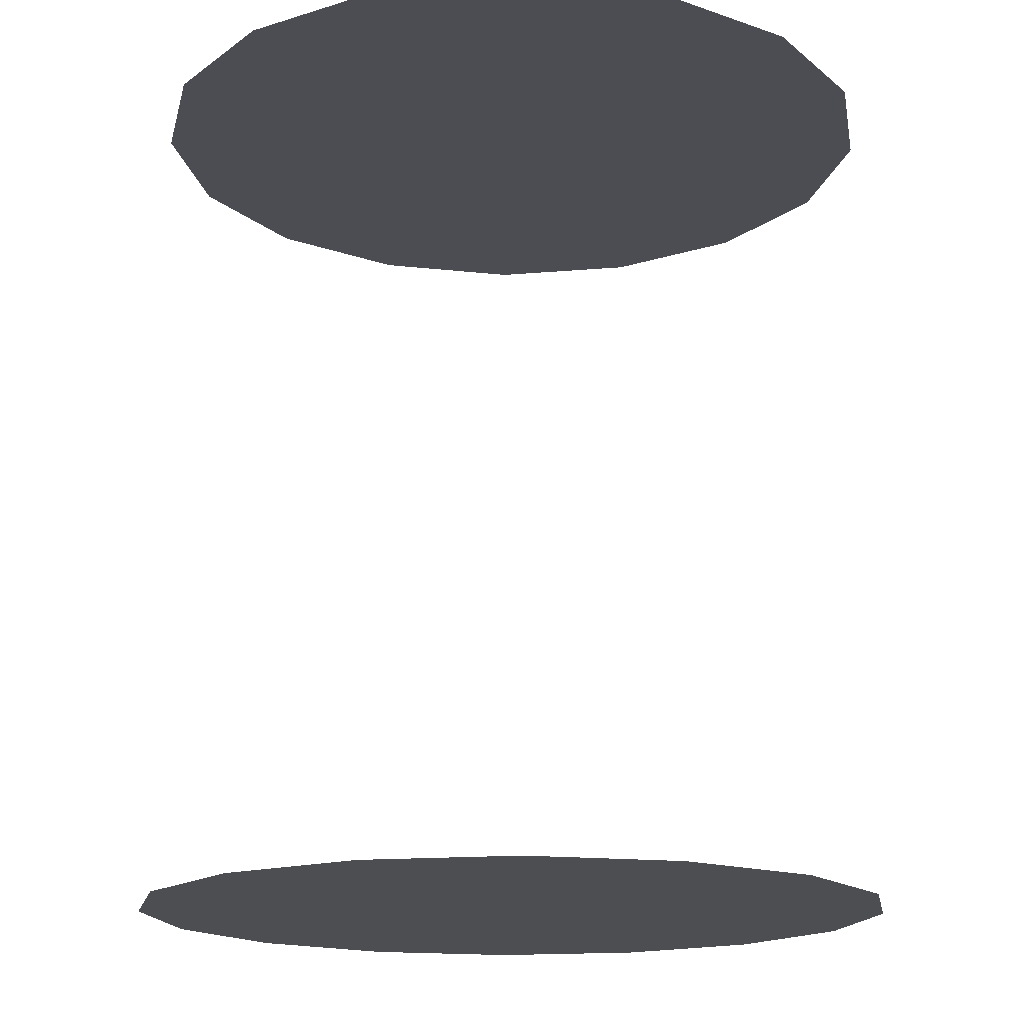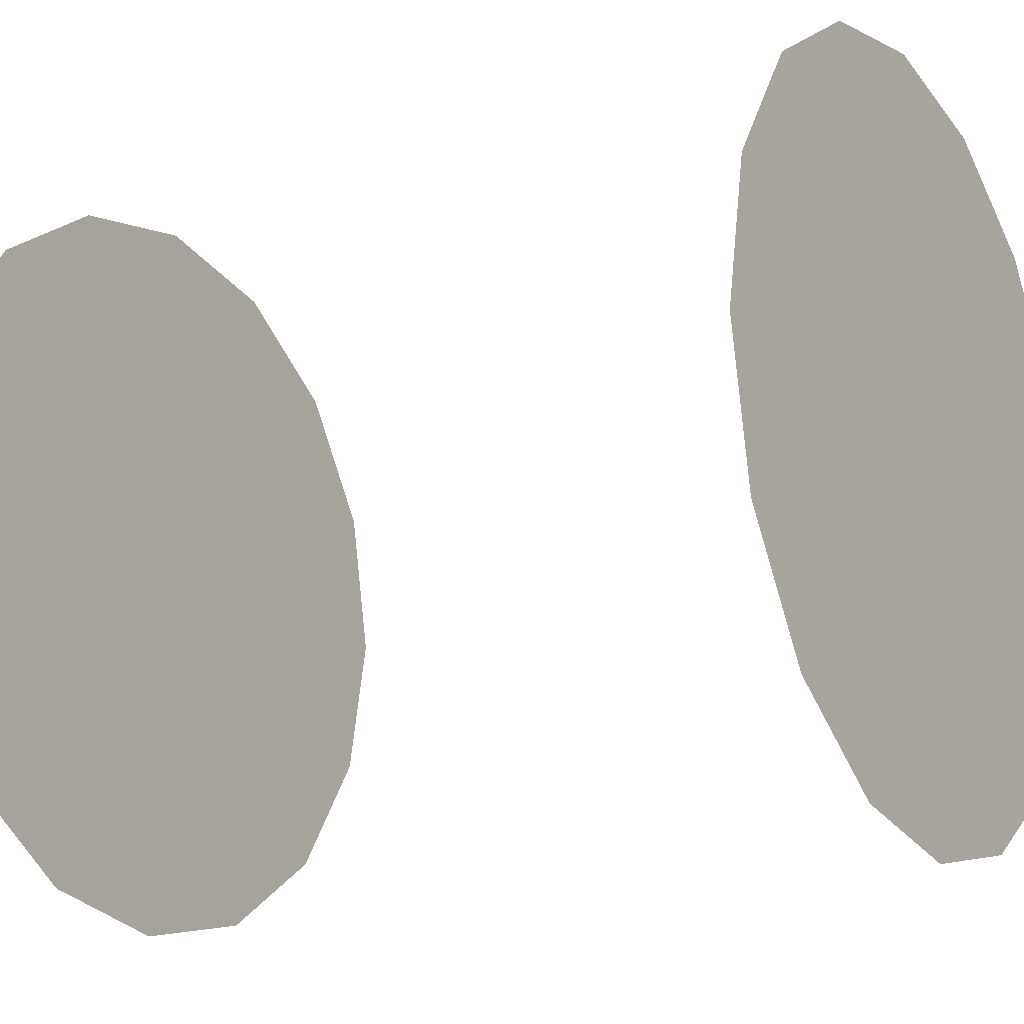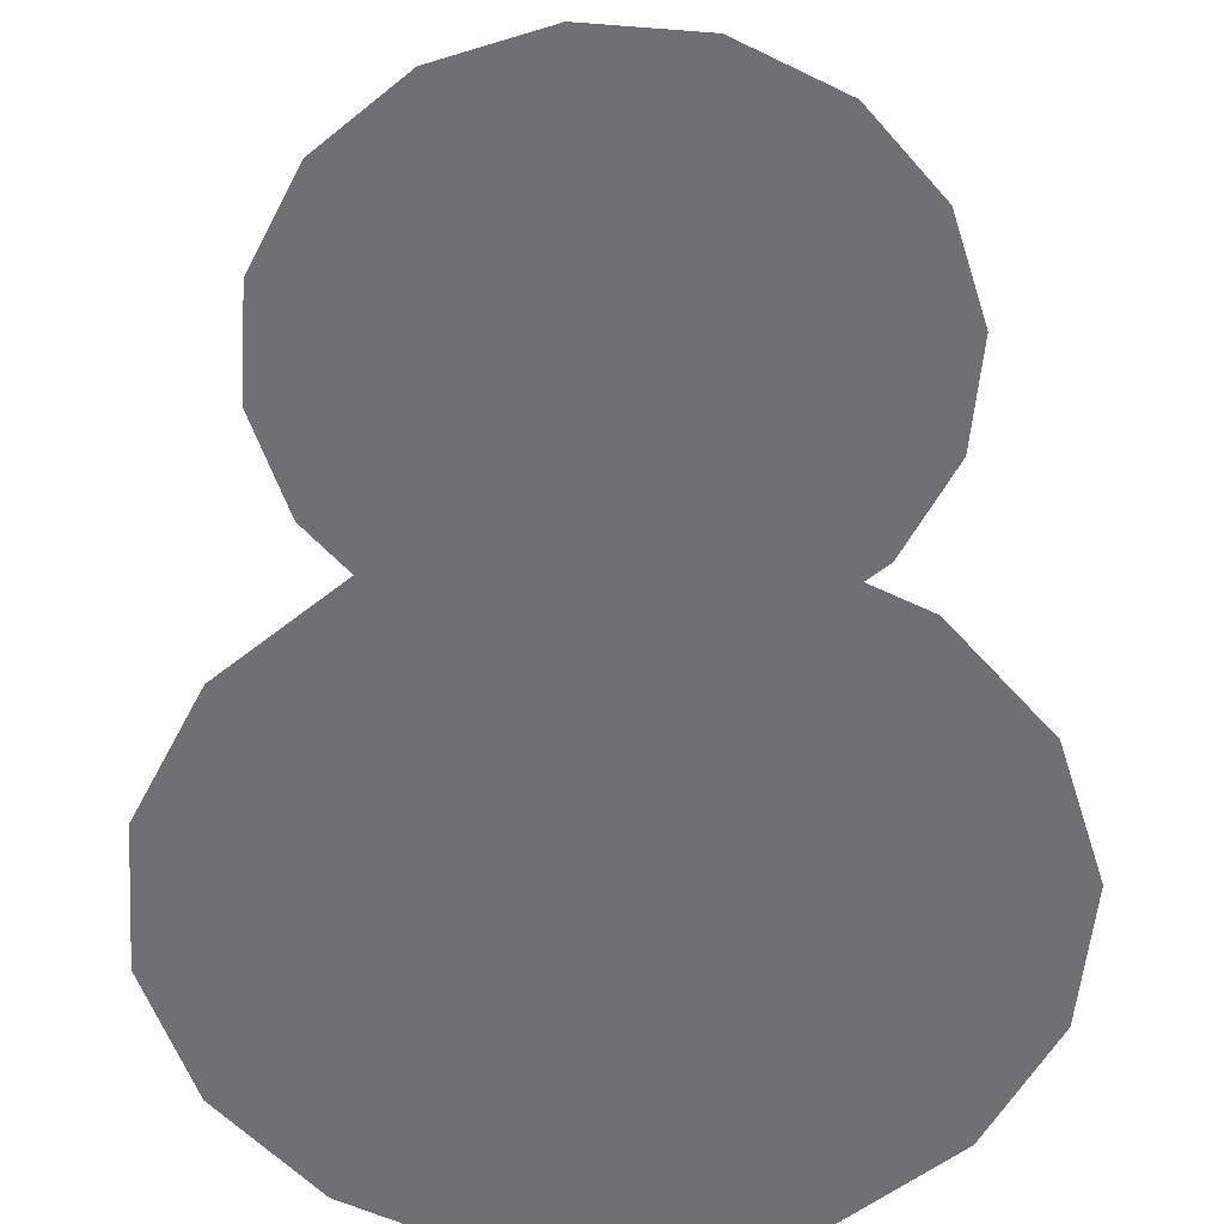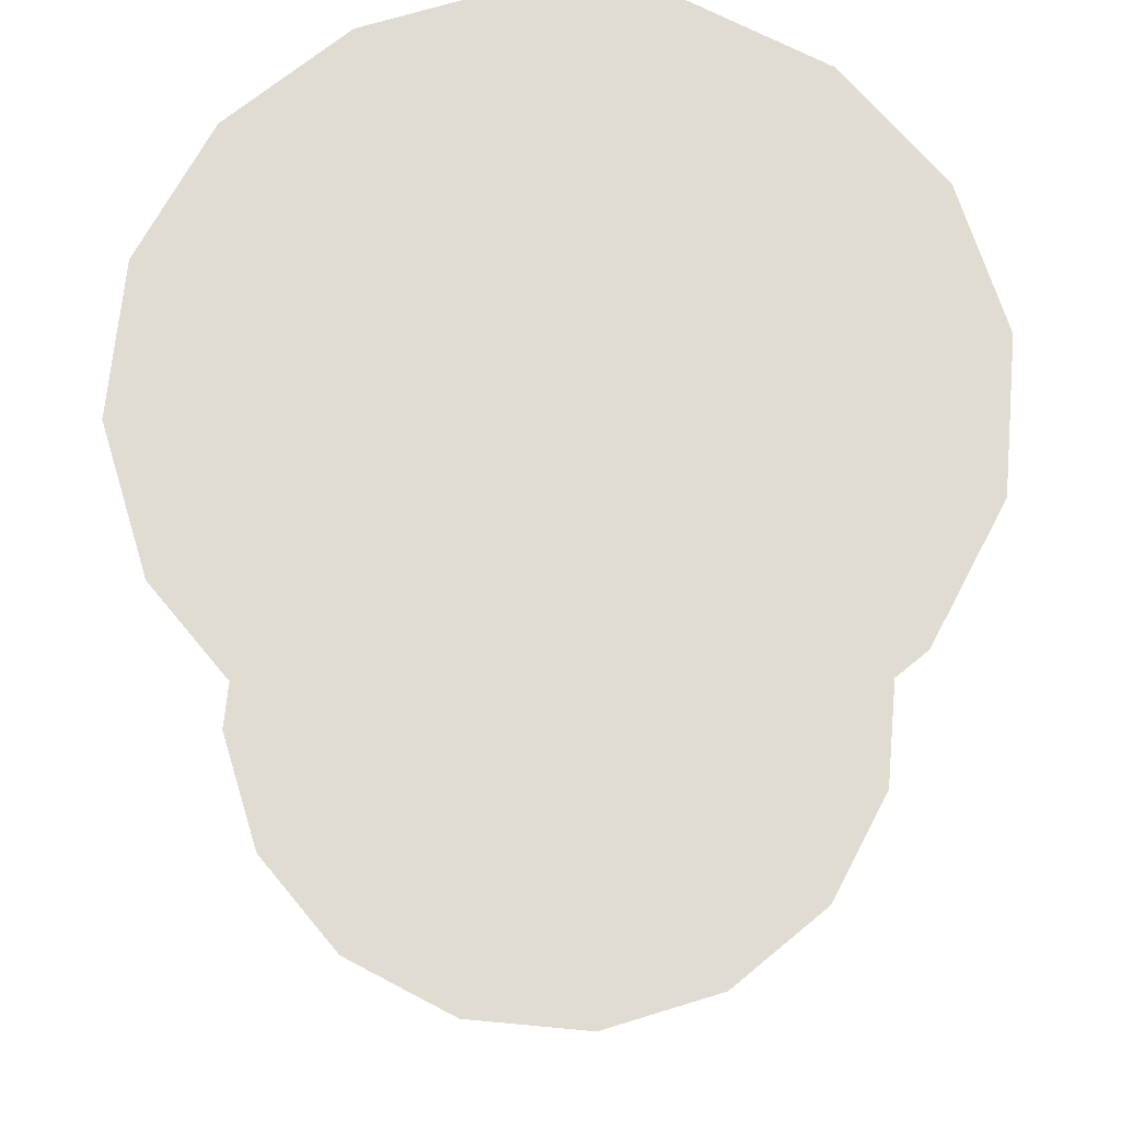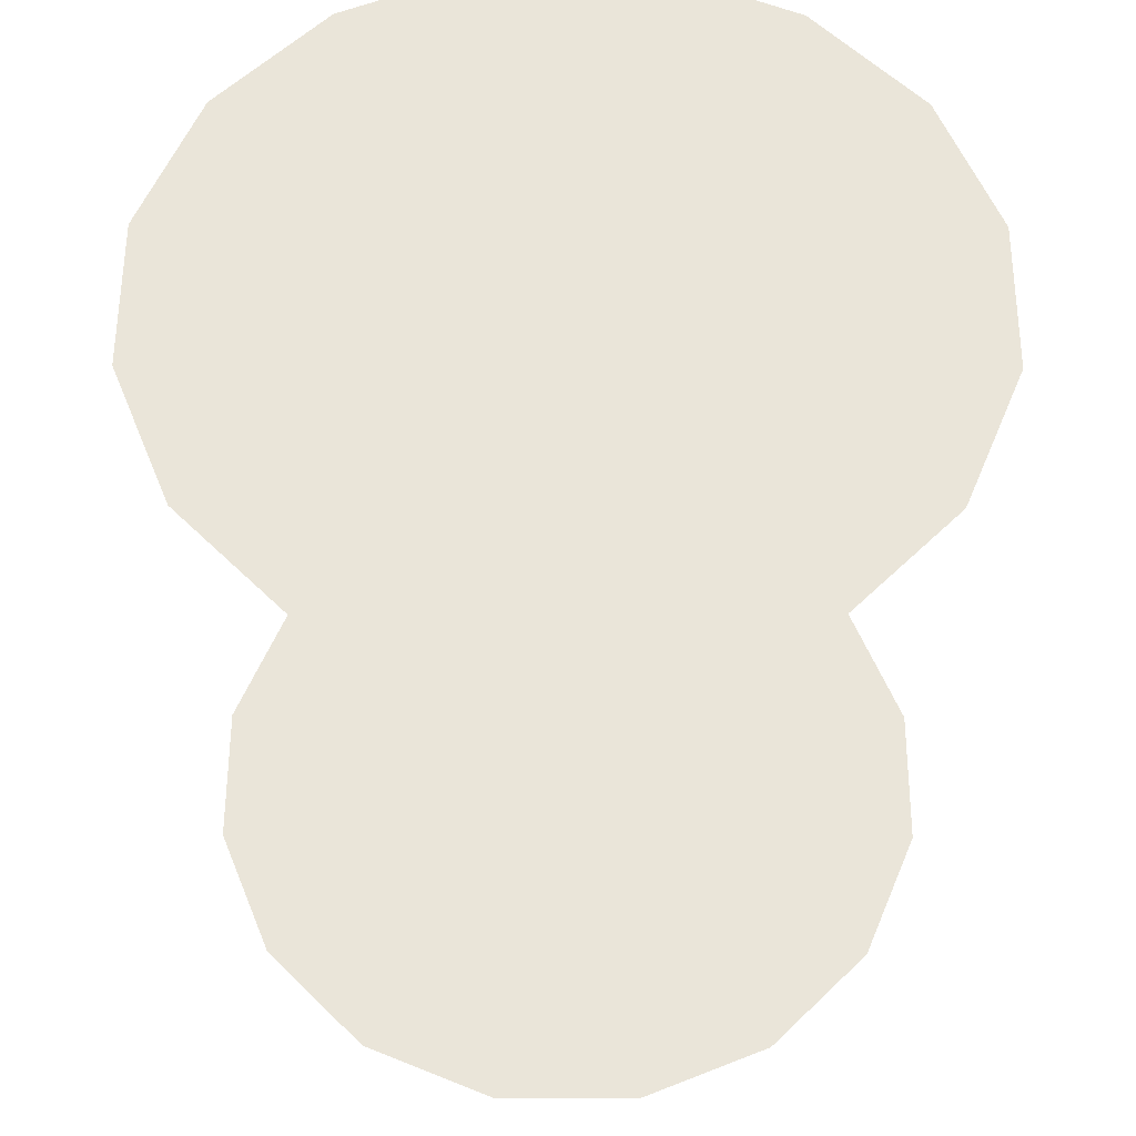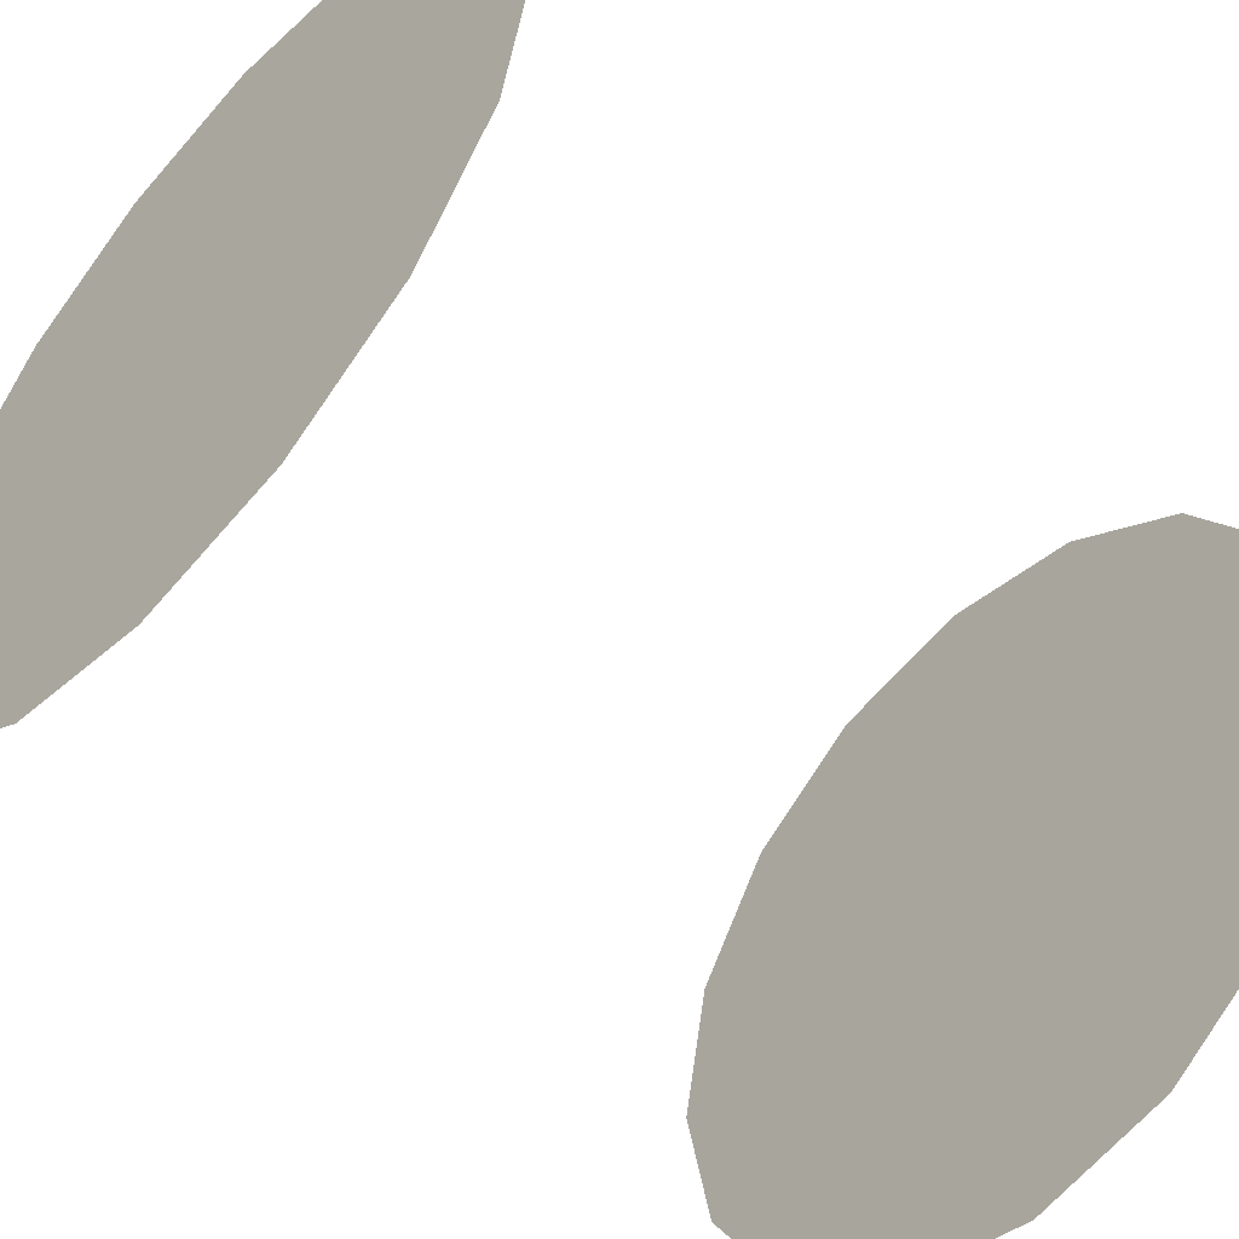
<metadata>
{"format":"obj","ext":"obj","renderer":"f3d","projection":"perspective","resolution":1024,"background":"white","views":[{"elev":-16.6,"azim":133.6,"up":"+Y"},{"elev":-16.8,"azim":121.0,"up":"+Z"},{"elev":-54.8,"azim":164.1,"up":"+Y"},{"elev":69.0,"azim":16.6,"up":"+Y"},{"elev":57.8,"azim":-146.0,"up":"+Y"},{"elev":-52.6,"azim":47.8,"up":"+Z"}]}
</metadata>
<code>
g harazuelDio_basefloor
v 17.24 -21.78 -7.142
v 0.0002823 -21.78 -0.0002823
v 13.2 -21.78 -13.2
v 7.142 -21.78 -17.24
v 0.0002823 -21.78 -18.66
v -7.142 -21.78 -17.24
v -13.2 -21.78 -13.2
v -17.24 -21.78 -7.142
v -18.66 -21.78 -0.0002823
v -17.24 -21.78 7.142
v -13.2 -21.78 13.2
v -7.142 -21.78 17.24
v 0.0002823 -21.78 18.66
v 7.142 -21.78 17.24
v 13.2 -21.78 13.2
v 17.24 -21.78 7.142
v 18.66 -21.78 -0.0002823
v 17.24 20.08 7.142
v 0.0002823 20.08 -0.0002823
v 13.2 20.08 13.2
v 7.142 20.08 17.24
v 0.0002823 20.08 18.66
v -7.142 20.08 17.24
v -13.2 20.08 13.2
v -17.24 20.08 7.142
v -18.66 20.08 -0.0002823
v -17.24 20.08 -7.142
v -13.2 20.08 -13.2
v -7.142 20.08 -17.24
v 0.0002823 20.08 -18.66
v 7.142 20.08 -17.24
v 13.2 20.08 -13.2
v 17.24 20.08 -7.142
v 18.66 20.08 -0.0002823
g harazuelDio_basefloor_0
f 3 2 1
f 4 2 3
f 5 2 4
f 6 2 5
f 7 2 6
f 8 2 7
f 9 2 8
f 10 2 9
f 11 2 10
f 12 2 11
f 13 2 12
f 14 2 13
f 15 2 14
f 16 2 15
f 17 2 16
f 1 2 17
f 20 19 18
f 21 19 20
f 22 19 21
f 23 19 22
f 24 19 23
f 25 19 24
f 26 19 25
f 27 19 26
f 28 19 27
f 29 19 28
f 30 19 29
f 31 19 30
f 32 19 31
f 33 19 32
f 34 19 33
f 18 19 34

</code>
